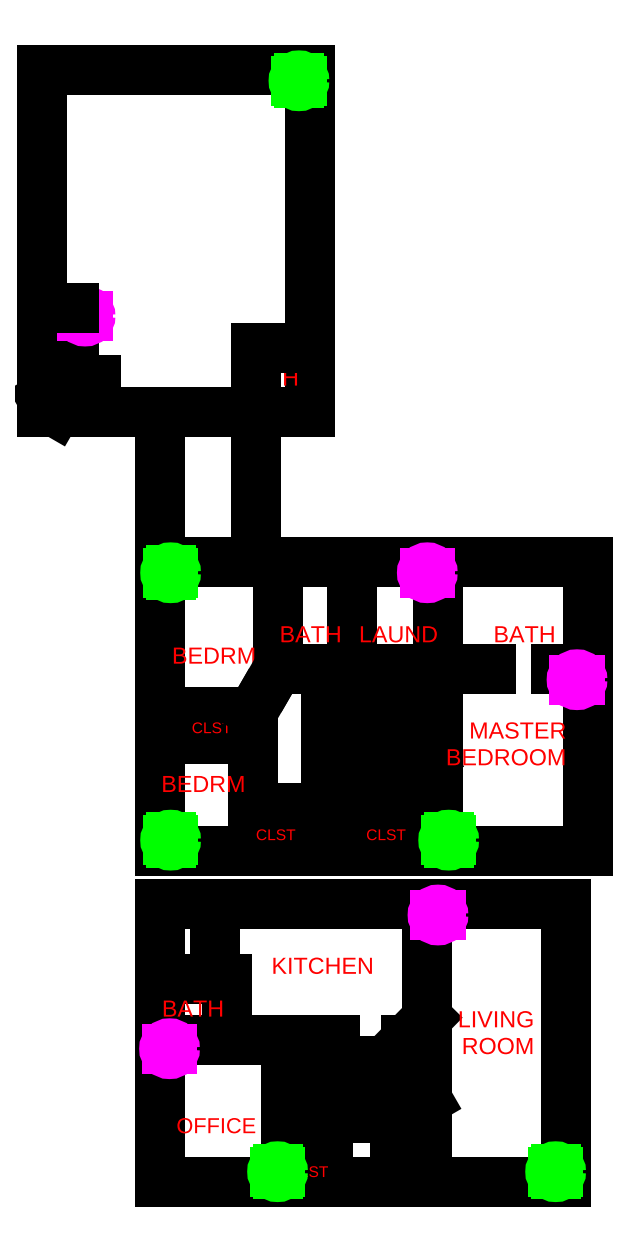
<metadata>
{"format":"dxf","ext":"dxf","renderer":"ezdxf+matplotlib","layout":"modelspace","background":"white","min_lineweight":24,"dpi":150}
</metadata>
<code>
0
SECTION
2
ENTITIES
0
LINE
8
0
10
0
20
0
30
0
11
1.6e-15
21
26
31
0
0
LINE
8
0
10
0
20
0
30
0
11
38
21
0
31
0
0
LINE
8
0
10
38
20
0
30
0
11
38
21
26
31
0
0
LINE
8
0
10
1.6e-15
20
26
30
0
11
38
21
26
31
0
0
LINE
8
0
10
1.9e-15
20
31
30
0
11
38
21
31
31
0
0
LINE
8
0
10
38
20
31
30
0
11
40
21
31
31
0
0
LINE
8
0
10
1.9e-15
20
31
30
0
11
3.6e-15
21
58
31
0
0
LINE
8
0
10
40
20
31
30
0
11
40
21
58
31
0
0
LINE
8
0
10
3.6e-15
20
58
30
0
11
1
21
58
31
0
0
LINE
8
0
10
4
20
58
30
0
11
40
21
58
31
0
0
LINE
8
0
10
3.6e-15
20
58
30
0
11
4.4e-15
21
72
31
0
0
LINE
8
0
10
9
20
58
30
0
11
9
21
72
31
0
0
LINE
8
0
10
6
20
72
30
0
11
14
21
72
31
0
0
LINE
8
0
10
-11
20
72
30
0
11
3
21
72
31
0
0
LINE
8
0
10
-11
20
72
30
0
11
-11
21
104
31
0
0
LINE
8
0
10
14
20
72
30
0
11
14
21
104
31
0
0
LINE
8
0
10
-11
20
104
30
0
11
-10.5
21
104
31
0
0
LINE
8
0
10
-8
20
104
30
0
11
14
21
104
31
0
0
LINE
8
0
10
25
20
19.25
30
0
11
25
21
26
31
0
0
LINE
8
0
10
25
20
4
30
0
11
25
21
9
31
0
0
LINE
8
0
10
26
20
47.5
30
0
11
26
21
58
31
0
0
LINE
8
0
10
26
20
31
30
0
11
26
21
31.5
31
0
0
LINE
8
0
10
26
20
34
30
0
11
26
21
45
31
0
0
LINE
8
0
10
2.6e-15
20
19
30
0
11
0.5
21
19
31
0
0
LINE
8
0
10
3
20
19
30
0
11
6.25
21
19
31
0
0
LINE
8
0
10
15.25
20
6
30
0
11
15.25
21
13.34
31
0
0
LINE
8
0
10
6.25
20
13.34
30
0
11
6.25
21
19
31
0
0
LINE
8
0
10
11.75
20
2.6e-15
30
0
11
11.75
21
8.84
31
0
0
LINE
8
0
10
11.75
20
11.34
30
0
11
11.75
21
13.34
31
0
0
LINE
8
0
10
5.17
20
22
30
0
11
5.17
21
26
31
0
0
LINE
8
0
10
23
20
11.34
30
0
11
23
21
13.34
31
0
0
LINE
8
0
10
2.4e-15
20
13.34
30
0
11
11.75
21
13.34
31
0
0
LINE
8
0
10
15.25
20
13.34
30
0
11
16.33
21
13.34
31
0
0
LINE
8
0
10
23
20
13.34
30
0
11
25
21
13.34
31
0
0
LINE
8
0
10
23
20
13.34
30
0
11
25
21
15.38
31
0
0
LINE
8
0
10
16.33
20
11.34
30
0
11
16.33
21
13.34
31
0
0
LINE
8
0
10
16.33
20
11.34
30
0
11
23
21
11.34
31
0
0
LINE
8
0
10
11.75
20
3
30
0
11
12.25
21
3
31
0
0
LINE
8
0
10
14.75
20
3
30
0
11
15.75
21
3
31
0
0
LINE
8
0
10
15.75
20
2.9e-15
30
0
11
15.75
21
3
31
0
0
LINE
8
0
10
22
20
4
30
0
11
25
21
4
31
0
0
LINE
8
0
10
22.25
20
36
30
0
11
25.25
21
36
31
0
0
LINE
8
0
10
-6
20
75
30
0
11
-6
21
72
31
0
0
LINE
8
0
10
15.25
20
6
30
0
11
22
21
6
31
0
0
LINE
8
0
10
15.5
20
38
30
0
11
22.25
21
38
31
0
0
LINE
8
0
10
-8
20
81.75
30
0
11
-8
21
75
31
0
0
LINE
8
0
10
22
20
4
30
0
11
22
21
6
31
0
0
LINE
8
0
10
22.25
20
36
30
0
11
22.25
21
38
31
0
0
LINE
8
0
10
-6
20
75
30
0
11
-8
21
75
31
0
0
LINE
8
0
10
22
20
6
30
0
11
25
21
6
31
0
0
LINE
8
0
10
22.25
20
38
30
0
11
25.25
21
38
31
0
0
LINE
8
0
10
-8
20
75
30
0
11
-8
21
72
31
0
0
LINE
8
0
10
22
20
6
30
0
11
25
21
7.732
31
0
0
LINE
8
0
10
22.25
20
38
30
0
11
25.25
21
39.73
31
0
0
LINE
8
0
10
-8
20
75
30
0
11
-9.732
21
72
31
0
0
LINE
8
0
10
22
20
6
30
0
11
22
21
9
31
0
0
LINE
8
0
10
22.25
20
38
30
0
11
22.25
21
41
31
0
0
LINE
8
0
10
-8
20
75
30
0
11
-11
21
75
31
0
0
LINE
8
0
10
21
20
6
30
0
11
21
21
9
31
0
0
LINE
8
0
10
21.25
20
38
30
0
11
21.25
21
41
31
0
0
LINE
8
0
10
-8
20
76
30
0
11
-11
21
76
31
0
0
LINE
8
0
10
20
20
6
30
0
11
20
21
9
31
0
0
LINE
8
0
10
20.25
20
38
30
0
11
20.25
21
41
31
0
0
LINE
8
0
10
-8
20
77
30
0
11
-11
21
77
31
0
0
LINE
8
0
10
19
20
6
30
0
11
19
21
9
31
0
0
LINE
8
0
10
19.25
20
38
30
0
11
19.25
21
41
31
0
0
LINE
8
0
10
-8
20
78
30
0
11
-11
21
78
31
0
0
LINE
8
0
10
18
20
6
30
0
11
18
21
9
31
0
0
LINE
8
0
10
18.25
20
38
30
0
11
18.25
21
41
31
0
0
LINE
8
0
10
-8
20
79
30
0
11
-11
21
79
31
0
0
LINE
8
0
10
17
20
6
30
0
11
17
21
9
31
0
0
LINE
8
0
10
17.25
20
38
30
0
11
17.25
21
41
31
0
0
LINE
8
0
10
-8
20
80
30
0
11
-11
21
80
31
0
0
LINE
8
0
10
16
20
6
30
0
11
16
21
9
31
0
0
LINE
8
0
10
16.25
20
38
30
0
11
16.25
21
41
31
0
0
LINE
8
0
10
-8
20
81
30
0
11
-11
21
81
31
0
0
LINE
8
0
10
22
20
9
30
0
11
16
21
9
31
0
0
LINE
8
0
10
22.25
20
41
30
0
11
16.25
21
41
31
0
0
LINE
8
0
10
-11
20
75
30
0
11
-11
21
81
31
0
0
LINE
8
0
10
22
20
9
30
0
11
25
21
9
31
0
0
LINE
8
0
10
22.25
20
41
30
0
11
25.25
21
41
31
0
0
LINE
8
0
10
-11
20
75
30
0
11
-11
21
72
31
0
0
LINE
8
0
10
22
20
6
30
0
11
23.73
21
9
31
0
0
LINE
8
0
10
22.25
20
38
30
0
11
23.98
21
41
31
0
0
LINE
8
0
10
-8
20
75
30
0
11
-11
21
73.27
31
0
0
LINE
8
0
10
22
20
5
30
0
11
25
21
5
31
0
0
LINE
8
0
10
22.25
20
37
30
0
11
25.25
21
37
31
0
0
LINE
8
0
10
-7
20
75
30
0
11
-7
21
72
31
0
0
LINE
8
0
10
25
20
15.38
30
0
11
25
21
9
31
0
0
MTEXT
8
labels
10
9
20
6
30
0
40
1.4
41
0
46
0
71
     3
72
     1
1
OFFICE
7
textstyle11
73
     1
44
1
0
MTEXT
8
labels
10
20
20
21
30
0
40
1.5
41
0
46
0
71
     3
72
     1
1
KITCHEN
7
textstyle12
73
     1
44
1
0
MTEXT
8
labels
10
35
20
16
30
0
40
1.5
41
0
46
0
71
     3
72
     1
1
LIVING\PROOM
7
textstyle13
73
     1
44
1
0
LINE
8
0
10
15.5
20
48
30
0
11
18.5
21
48
31
0
0
LINE
8
0
10
11
20
48
30
0
11
13
21
48
31
0
0
LINE
8
0
10
37
20
48
30
0
11
40
21
48
31
0
0
LINE
8
0
10
21
20
48
30
0
11
31
21
48
31
0
0
LINE
8
0
10
18
20
48
30
0
11
18
21
58
31
0
0
LINE
8
0
10
11
20
48
30
0
11
11
21
58
31
0
0
LINE
8
0
10
15.5
20
44
30
0
11
26
21
44
31
0
0
LINE
8
0
10
8.691
20
31
30
0
11
8.691
21
31.5
31
0
0
LINE
8
0
10
8.691
20
34
30
0
11
8.691
21
39
31
0
0
LINE
8
0
10
8.691
20
41.5
30
0
11
8.691
21
44
31
0
0
LINE
8
0
10
2.7e-15
20
44
30
0
11
2
21
44
31
0
0
LINE
8
0
10
6.691
20
44
30
0
11
8.691
21
44
31
0
0
LINE
8
0
10
15.5
20
38
30
0
11
15.5
21
44
31
0
0
LINE
8
0
10
8.691
20
35
30
0
11
26
21
35
31
0
0
LINE
8
0
10
2.8e-15
20
41.5
30
0
11
8.691
21
41.5
31
0
0
LINE
8
0
10
12.69
20
31
30
0
11
12.69
21
35
31
0
0
LINE
8
0
10
25.25
20
36
30
0
11
25.25
21
44
31
0
0
MTEXT
8
labels
10
6
20
17
30
0
40
1.5
41
0
46
0
71
     3
72
     1
1
BATH
7
textstyle14
73
     1
44
1
0
MTEXT
8
labels
10
17
20
52
30
0
40
1.5
41
0
46
0
71
     3
72
     1
1
BATH
7
textstyle15
73
     1
44
1
0
MTEXT
8
labels
10
37
20
52
30
0
40
1.5
41
0
46
0
71
     3
72
     1
1
BATH
7
textstyle16
73
     1
44
1
0
MTEXT
8
labels
10
13
20
76
30
0
40
1.5
41
0
46
0
71
     3
72
     1
1
BATH
7
textstyle17
73
     1
44
1
0
MTEXT
8
labels
10
15.75
20
1.5
30
0
40
1
41
0
46
0
71
     3
72
     1
1
CLST
7
textstyle18
73
     1
44
1
0
MTEXT
8
labels
10
12.69
20
33
30
0
40
1
41
0
46
0
71
     3
72
     1
1
CLST
7
textstyle19
73
     1
44
1
0
MTEXT
8
labels
10
6.691
20
43
30
0
40
1
41
0
46
0
71
     3
72
     1
1
CLST
7
textstyle20
73
     1
44
1
0
MTEXT
8
labels
10
23
20
33
30
0
40
1
41
0
46
0
71
     3
72
     1
1
CLST
7
textstyle21
73
     1
44
1
0
MTEXT
8
labels
10
26
20
52
30
0
40
1.5
41
0
46
0
71
     3
72
     1
1
LAUND
7
textstyle22
73
     1
44
1
0
MTEXT
8
labels
10
38
20
43
30
0
40
1.5
41
0
46
0
71
     3
72
     1
1
MASTER\PBEDROOM
7
textstyle23
73
     1
44
1
0
MTEXT
8
labels
10
9
20
50
30
0
40
1.5
41
0
46
0
71
     3
72
     1
1
BEDRM
7
textstyle24
73
     1
44
1
0
MTEXT
8
labels
10
8
20
38
30
0
40
1.5
41
0
46
0
71
     3
72
     1
1
BEDRM
7
textstyle25
73
     1
44
1
0
LINE
8
0
10
10.5
20
47.13
30
0
11
11
21
48
31
0
0
LINE
8
0
10
8.691
20
44
30
0
11
9.191
21
44.87
31
0
0
CIRCLE
8
Fresh Air
10
27
20
32
30
0
40
0.5
0
CIRCLE
8
Fresh Air
10
1
20
32
30
0
40
0.5
0
CIRCLE
8
Fresh Air
10
1
20
57
30
0
40
0.5
0
CIRCLE
8
Fresh Air
10
11
20
1
30
0
40
0.5
0
CIRCLE
8
Dirty Air Out
10
39
20
47
30
0
40
0.5
0
CIRCLE
8
Dirty Air Out
10
25
20
57
30
0
40
0.5
0
CIRCLE
8
Fresh Air
10
37
20
1
30
0
40
0.5
0
CIRCLE
8
Fresh Air
10
13
20
103
30
0
40
0.5
0
CIRCLE
8
Dirty Air Out
10
-7
20
81
30
0
40
0.5
0
CIRCLE
8
Dirty Air Out
10
26
20
25
30
0
40
0.5
0
CIRCLE
8
Dirty Air Out
10
0.9
20
12.5
30
0
40
0.5
0
LINE
8
Fresh Air
10
27
20
32
30
0
11
27
21
32.25
31
0
0
LINE
8
Fresh Air
10
1
20
32
30
0
11
1
21
32.25
31
0
0
LINE
8
Fresh Air
10
1
20
57
30
0
11
1
21
57.25
31
0
0
LINE
8
Fresh Air
10
11
20
1
30
0
11
11
21
1.25
31
0
0
LINE
8
Fresh Air
10
37
20
1
30
0
11
37
21
1.25
31
0
0
LINE
8
Fresh Air
10
13
20
103
30
0
11
13
21
103.2
31
0
0
LINE
8
Fresh Air
10
27
20
31.75
30
0
11
27
21
32
31
0
0
LINE
8
Fresh Air
10
1
20
31.75
30
0
11
1
21
32
31
0
0
LINE
8
Fresh Air
10
1
20
56.75
30
0
11
1
21
57
31
0
0
LINE
8
Fresh Air
10
11
20
0.75
30
0
11
11
21
1
31
0
0
LINE
8
Fresh Air
10
37
20
0.75
30
0
11
37
21
1
31
0
0
LINE
8
Fresh Air
10
13
20
102.8
30
0
11
13
21
103
31
0
0
LINE
8
Fresh Air
10
26.75
20
32
30
0
11
27
21
32
31
0
0
LINE
8
Fresh Air
10
0.75
20
32
30
0
11
1
21
32
31
0
0
LINE
8
Fresh Air
10
0.75
20
57
30
0
11
1
21
57
31
0
0
LINE
8
Fresh Air
10
10.75
20
1
30
0
11
11
21
1
31
0
0
LINE
8
Dirty Air Out
10
38.75
20
47
30
0
11
39
21
47
31
0
0
LINE
8
Dirty Air Out
10
24.75
20
57
30
0
11
25
21
57
31
0
0
LINE
8
Fresh Air
10
36.75
20
1
30
0
11
37
21
1
31
0
0
LINE
8
Fresh Air
10
12.75
20
103
30
0
11
13
21
103
31
0
0
LINE
8
Dirty Air Out
10
-7.25
20
81
30
0
11
-7
21
81
31
0
0
LINE
8
Dirty Air Out
10
25.75
20
25
30
0
11
26
21
25
31
0
0
LINE
8
Dirty Air Out
10
0.65
20
12.5
30
0
11
0.9
21
12.5
31
0
0
LINE
8
Fresh Air
10
27
20
32
30
0
11
27.25
21
32
31
0
0
LINE
8
Fresh Air
10
1
20
32
30
0
11
1.25
21
32
31
0
0
LINE
8
Fresh Air
10
1
20
57
30
0
11
1.25
21
57
31
0
0
LINE
8
Fresh Air
10
11
20
1
30
0
11
11.25
21
1
31
0
0
LINE
8
Dirty Air Out
10
39
20
47
30
0
11
39.25
21
47
31
0
0
LINE
8
Dirty Air Out
10
25
20
57
30
0
11
25.25
21
57
31
0
0
LINE
8
Fresh Air
10
37
20
1
30
0
11
37.25
21
1
31
0
0
LINE
8
Fresh Air
10
13
20
103
30
0
11
13.25
21
103
31
0
0
LINE
8
Dirty Air Out
10
-7
20
81
30
0
11
-6.75
21
81
31
0
0
LINE
8
Dirty Air Out
10
26
20
25
30
0
11
26.25
21
25
31
0
0
LINE
8
Dirty Air Out
10
0.9
20
12.5
30
0
11
1.15
21
12.5
31
0
0
LINE
8
0
10
9
20
72
30
0
11
9
21
74
31
0
0
LINE
8
0
10
9
20
76
30
0
11
9
21
78
31
0
0
LINE
8
0
10
9
20
78
30
0
11
14
21
78
31
0
0
LINE
8
0
10
-11
20
81.75
30
0
11
-8
21
81.75
31
0
0
VIEWPORT
8
0
10
5.25
20
4
30
0
40
11.64
41
8.993
68
     1
69
     1
12
5.25
22
4
13
0
23
0
14
0.5
24
0.5
15
0.5
25
0.5
16
0
26
0
36
1
17
0
27
0
37
0
42
50
43
0
44
0
45
8.993
50
0
51
0
72
   100
90
   557152
1

281
     0
71
     1
74
     0
110
0
120
0
130
0
111
1
121
0
131
0
112
0
122
1
132
0
79
     0
146
0
170
     0
61
     5
348
170
292
     1
282
     1
141
0
142
0
63
   256
361
22F
0
ENDSEC
0
EOF

</code>
